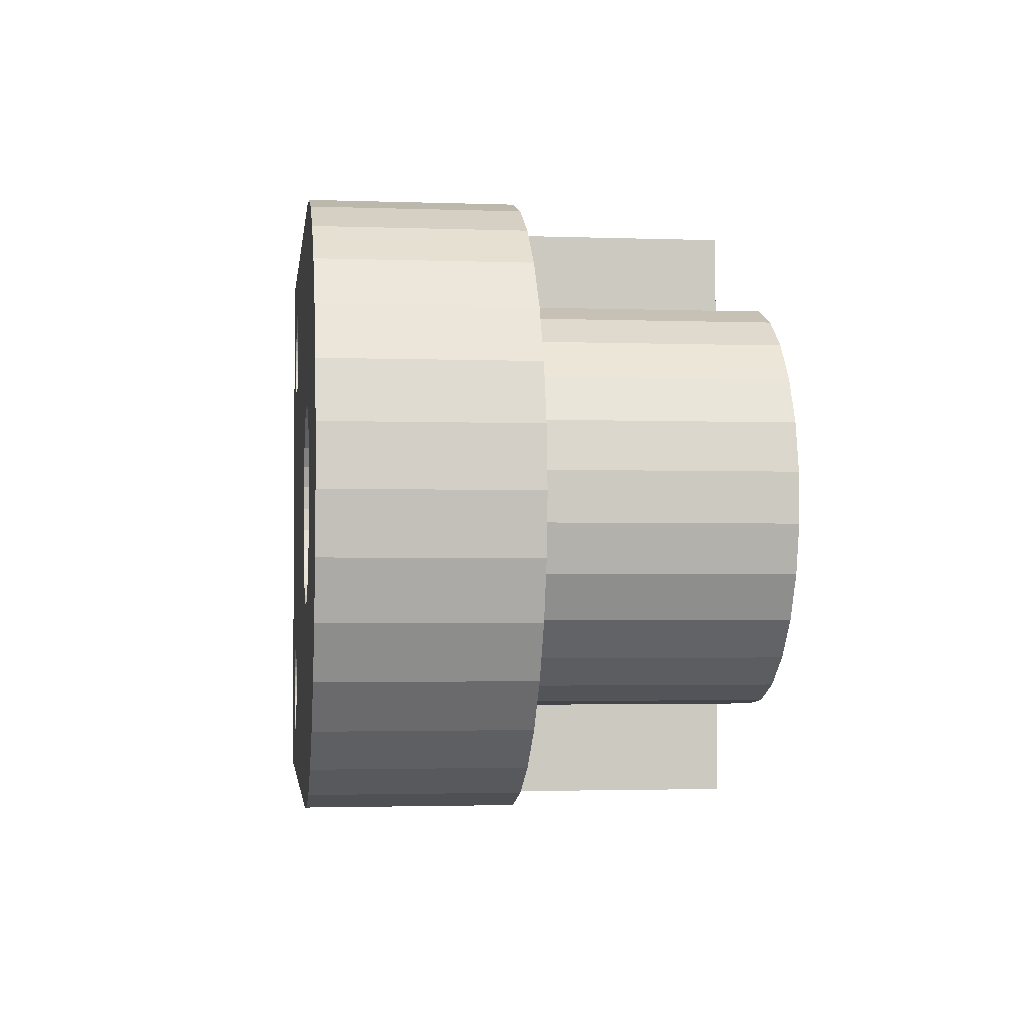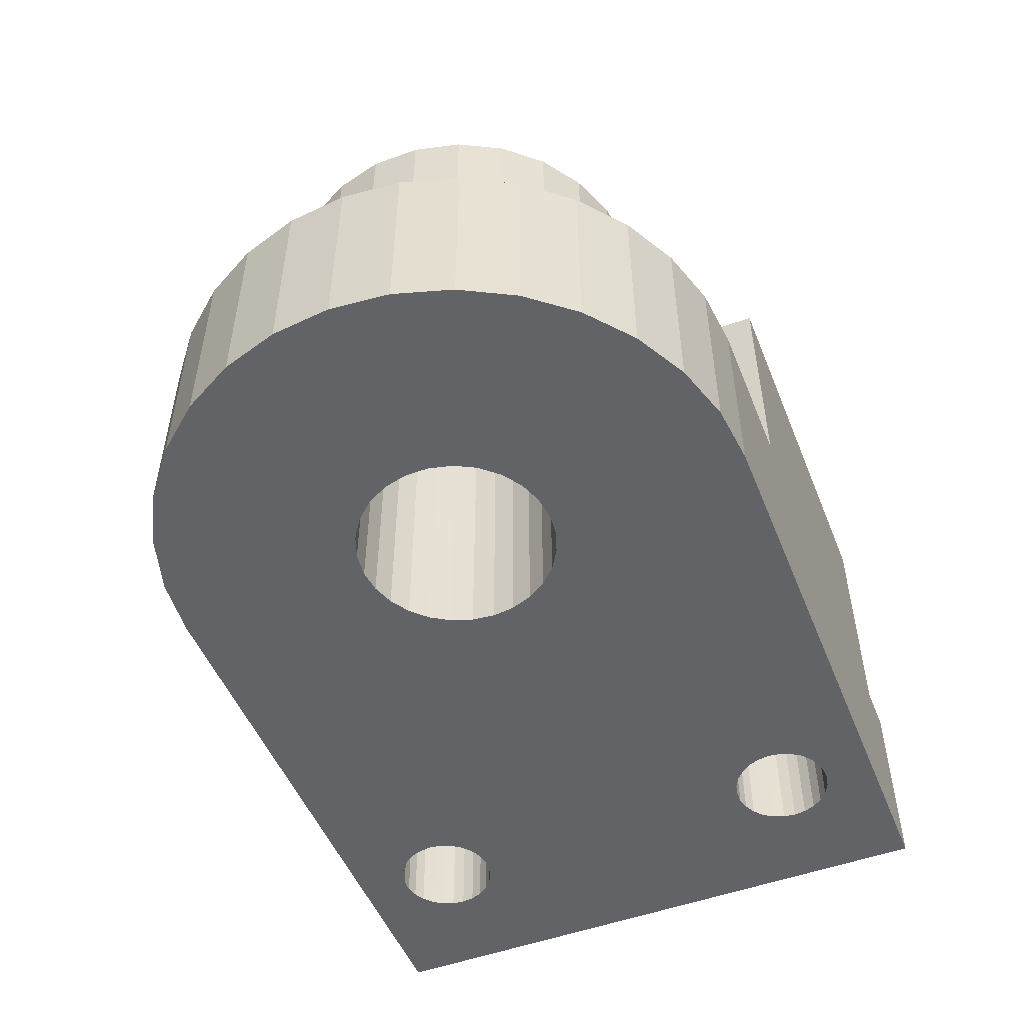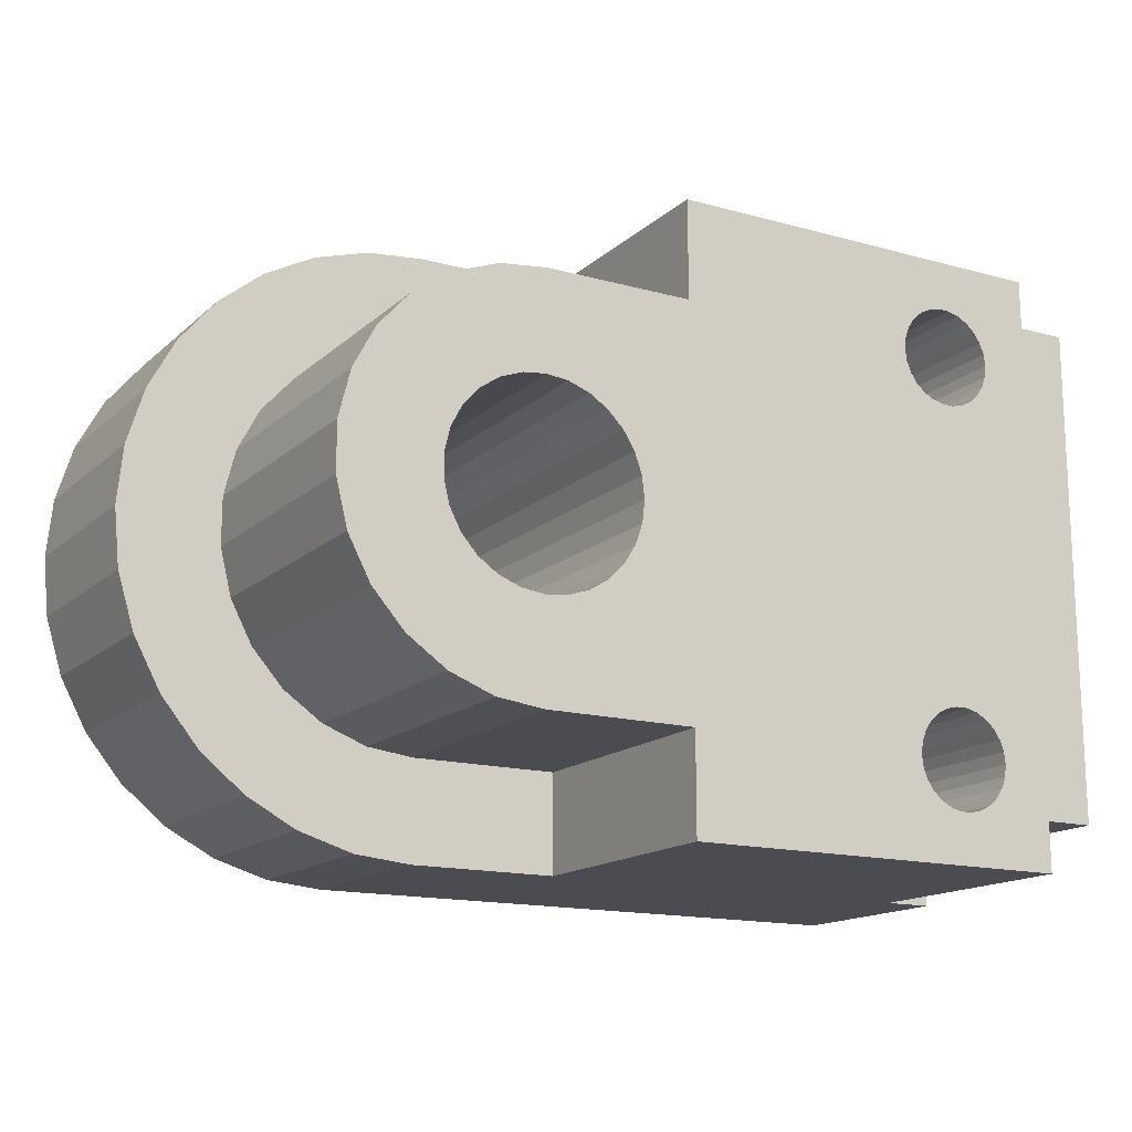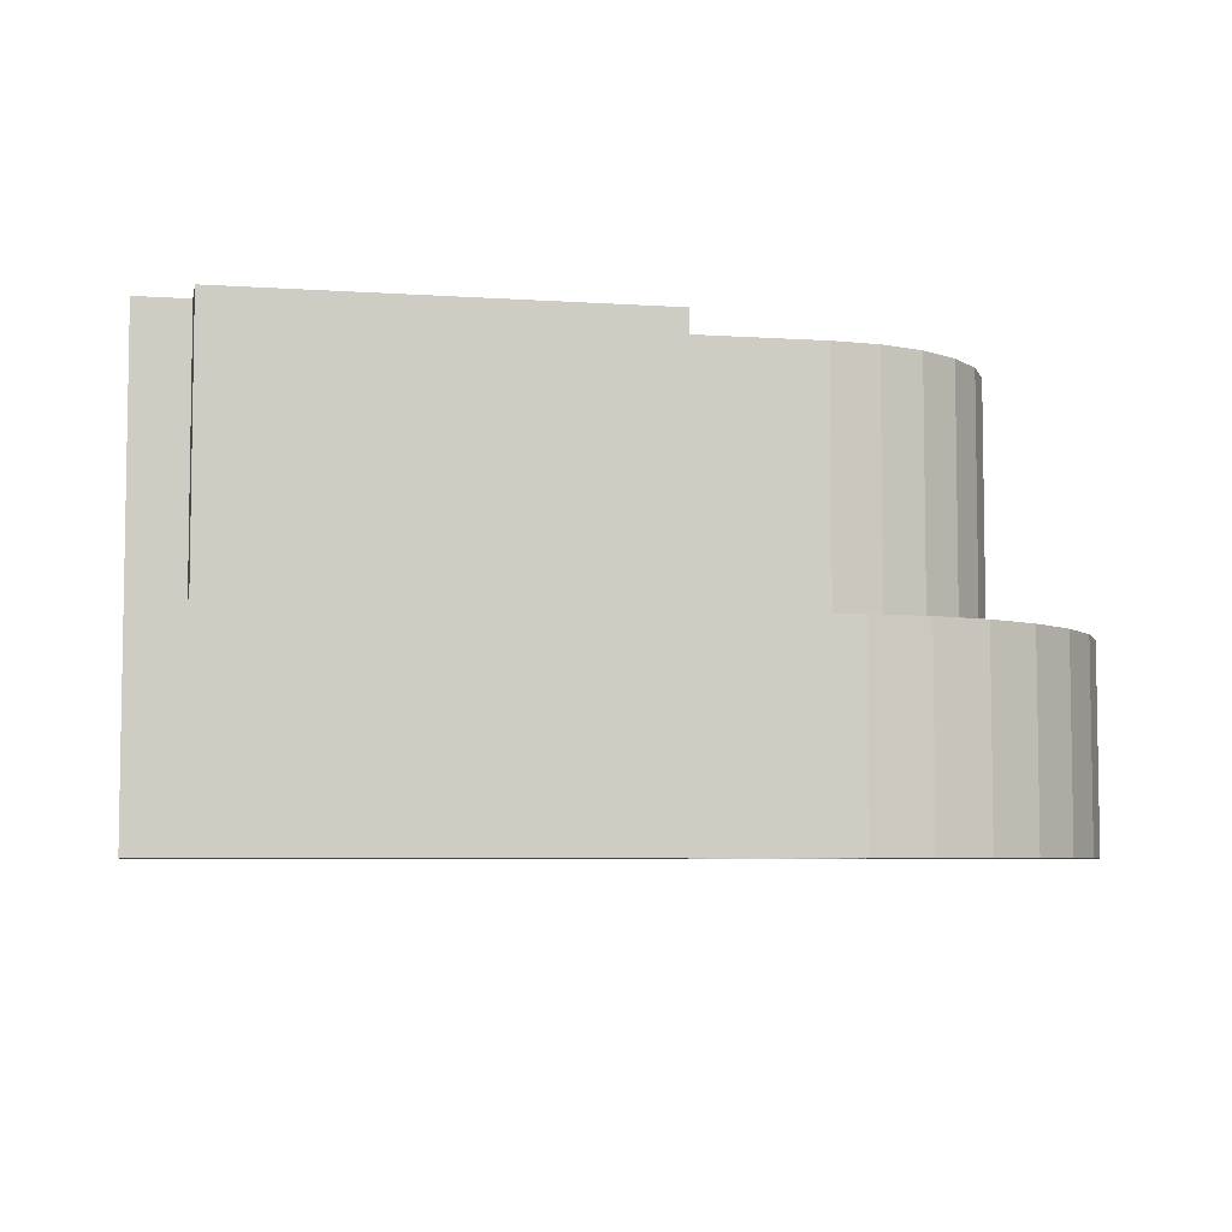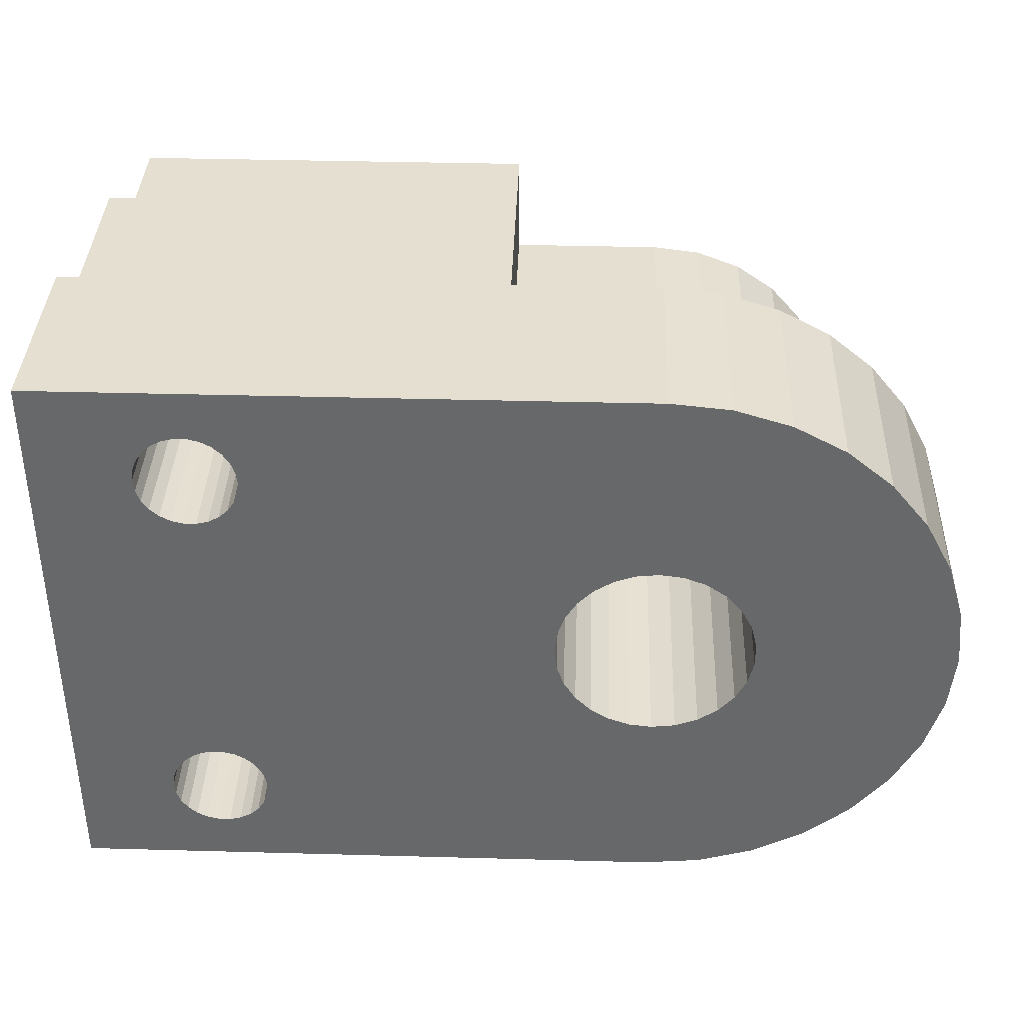
<metadata>
{"format":"obj","ext":"obj","renderer":"f3d","projection":"perspective","resolution":1024,"background":"white","views":[{"elev":-2.4,"azim":-97.1,"up":"+Y"},{"elev":-51.0,"azim":-68.3,"up":"+Z"},{"elev":-15.5,"azim":-30.1,"up":"+Y"},{"elev":-5.8,"azim":168.5,"up":"+Z"},{"elev":37.5,"azim":-178.0,"up":"+Y"}]}
</metadata>
<code>
o Cylinder004001
v 0.015 0.06 0.02
v 0.015 0.05 0.045
v 0.015 0.06 0.045
v 0.015 0.05 0.02
v 0 0.05 0.02
v 0 0.05 0.045
v 0.015 0.01 0.02
v 0.015 0.01 0.045
v 0 0.01 0.02
v 0 0.01 0.045
v 0.015 -0 0.045
v 0.015 -0 0.02
v -0.004786 0.04942 0.02
v -0.004786 0.04942 0.045
v -0.009294 0.04771 0.02
v -0.009294 0.04771 0.045
v -0.01326 0.04497 0.02
v -0.01326 0.04497 0.045
v -0.01646 0.04136 0.02
v -0.01646 0.04136 0.045
v -0.0187 0.03709 0.02
v -0.0187 0.03709 0.045
v -0.01985 0.03241 0.02
v -0.01985 0.03241 0.045
v -0.01985 0.02759 0.045
v -0.01985 0.02759 0.02
v -0.0187 0.02291 0.045
v -0.0187 0.02291 0.02
v -0.01646 0.01864 0.045
v -0.01646 0.01864 0.02
v -0.01326 0.01503 0.045
v -0.01326 0.01503 0.02
v -0.009294 0.01229 0.045
v -0.009294 0.01229 0.02
v -0.004786 0.01058 0.045
v -0.004786 0.01058 0.02
v -0.02121 0.008787 0.02
v -0.01667 0.005056 0.02
v -0.02772 0.01852 0.02
v -0.02494 0.01333 0.02
v -0.01148 0.002284 0.02
v -0.02942 0.02415 0.02
v -0.005853 0.000576 0.02
v -0.03 0.03 0.02
v 0 0.01 0.02
v 0 -0 0.02
v -0.02942 0.03585 0.02
v -0.02772 0.04148 0.02
v -0.02494 0.04667 0.02
v -0.02121 0.05121 0.02
v -0.01667 0.05494 0.02
v -0.01148 0.05772 0.02
v -0.005853 0.05942 0.02
v 0 0.05 0.02
v 0 0.06 0.02
v 0 0.06 0
v -0.005853 0.05942 0
v -0.01148 0.05772 0
v -0.01667 0.05494 0
v -0.02121 0.05121 0
v -0.02494 0.04667 0
v -0.02772 0.04148 0
v -0.02942 0.03585 0
v -0.03 0.03 0
v -0.02942 0.02415 0
v -0.02772 0.01852 0
v -0.02494 0.01333 0
v -0.02121 0.008787 0
v -0.01667 0.005056 0
v -0.01148 0.002284 0
v -0.005853 0.000576 0
v 0 0 0
v -0.006631 0.02252 0.045
v -0.00823 0.02432 0.045
v -0.004647 0.02115 0.045
v -0.00935 0.02645 0.045
v -0.002393 0.02029 0.045
v -0.009927 0.0288 0.045
v 0 0.02 0.045
v -0.009927 0.03121 0.045
v 0.002225 0.02025 0.045
v -0.00935 0.03355 0.045
v 0.004339 0.02099 0.045
v -0.00823 0.03568 0.045
v 0.006235 0.02218 0.045
v 0.007818 0.02377 0.045
v -0.006631 0.03748 0.045
v 0.00901 0.02566 0.045
v 0.009749 0.02778 0.045
v -0.004647 0.03886 0.045
v -0.002393 0.03971 0.045
v 0.04216 0.005885 0.045
v 0.04126 0.006684 0.045
v 0.04057 0.007676 0.045
v 0.04323 0.005325 0.045
v 0.04015 0.008803 0.045
v 0.04 0.01 0.045
v 0 0.04 0.045
v 0.002225 0.03975 0.045
v 0.004339 0.03901 0.045
v 0.04015 0.0112 0.045
v 0.04057 0.01232 0.045
v 0.04126 0.01332 0.045
v 0.01 0.03 0.045
v 0.055 -0 0.045
v 0.0444 0.005036 0.045
v 0.0456 0.005036 0.045
v 0.04677 0.005325 0.045
v 0.04784 0.005885 0.045
v 0.04216 0.01412 0.045
v 0.055 0.005 0.045
v 0.04874 0.006684 0.045
v 0.04943 0.007676 0.045
v 0.04985 0.008803 0.045
v 0.05 0.01 0.045
v 0.04985 0.0112 0.045
v 0.06 0.005 0.045
v 0.04943 0.01232 0.045
v 0.04874 0.01332 0.045
v 0.00901 0.03434 0.045
v 0.009749 0.03222 0.045
v 0.007818 0.03624 0.045
v 0.006235 0.03782 0.045
v 0.04126 0.04668 0.045
v 0.04216 0.04589 0.045
v 0.04057 0.04768 0.045
v 0.04323 0.04532 0.045
v 0.04323 0.01468 0.045
v 0.04015 0.0488 0.045
v 0.0444 0.04504 0.045
v 0.0444 0.01496 0.045
v 0.04 0.05 0.045
v 0.0456 0.04504 0.045
v 0.0456 0.01496 0.045
v 0.04015 0.0512 0.045
v 0.04677 0.04532 0.045
v 0.04677 0.01468 0.045
v 0.04057 0.05232 0.045
v 0.04784 0.04589 0.045
v 0.04784 0.01412 0.045
v 0.04126 0.05332 0.045
v 0.04874 0.04668 0.045
v 0.04216 0.05412 0.045
v 0.04323 0.05468 0.045
v 0.055 0.055 0.045
v 0.05 0.05 0.045
v 0.04985 0.0488 0.045
v 0.04985 0.0512 0.045
v 0.04943 0.05232 0.045
v 0.04874 0.05332 0.045
v 0.04784 0.05412 0.045
v 0.055 0.06 0.045
v 0.04677 0.05468 0.045
v 0.0456 0.05496 0.045
v 0.0444 0.05496 0.045
v 0.06 0.055 0.045
v 0.04943 0.04768 0.045
v 0.055 0.005 0.02
v 0.055 -0 0.02
v 0.06 0.005 0.02
v 0.06 -0 0.02
v 0.055 0.06 0.02
v 0.055 0.055 0.02
v 0.06 0.06 0.02
v 0.06 0.055 0.02
v -0.002393 0.02029 0
v 0 0.02 0
v 0.01 0.03 0
v 0.009749 0.03222 0
v 0.002225 0.02025 0
v 0.01 0.03 0.045
v 0.00901 0.03434 0
v 0.004339 0.02099 0
v 0.007818 0.03624 0
v 0.006235 0.02218 0
v 0.006235 0.03782 0
v 0.004339 0.03901 0
v 0.007818 0.02377 0
v 0.00901 0.02566 0
v 0.009749 0.02778 0
v 0.002225 0.03975 0
v 0 0.04 0
v 0 0.04 0.045
v -0.002393 0.03971 0
v -0.004647 0.03886 0
v -0.006631 0.03748 0
v -0.00823 0.03568 0
v -0.00935 0.03355 0
v -0.009927 0.03121 0
v -0.009927 0.0288 0
v -0.00935 0.02645 0
v -0.00823 0.02432 0
v -0.006631 0.02252 0
v -0.004647 0.02115 0
v 0.04323 0.005325 0
v 0.0444 0.005036 0
v 0.0456 0.005036 0
v 0.04677 0.005325 0
v 0.05 0.01 0
v 0.04985 0.0112 0
v 0.04784 0.005885 0
v 0.04943 0.01232 0
v 0.04874 0.01332 0
v 0.04874 0.006684 0
v 0.04943 0.007676 0
v 0.04784 0.01412 0
v 0.04985 0.008803 0
v 0.04677 0.01468 0
v 0.0456 0.01496 0
v 0.0444 0.01496 0
v 0.04323 0.01468 0
v 0.04216 0.01412 0
v 0.04126 0.01332 0
v 0.04057 0.01232 0
v 0.04015 0.0112 0
v 0.04 0.01 0
v 0.04015 0.008803 0
v 0.04057 0.007676 0
v 0.04126 0.006684 0
v 0.04216 0.005885 0
v 0.04323 0.04532 0
v 0.0444 0.04504 0
v 0.0456 0.04504 0
v 0.04677 0.04532 0
v 0.05 0.05 0
v 0.04985 0.0512 0
v 0.04784 0.04589 0
v 0.04943 0.05232 0
v 0.04874 0.05332 0
v 0.04874 0.04668 0
v 0.04943 0.04768 0
v 0.04784 0.05412 0
v 0.04985 0.0488 0
v 0.04677 0.05468 0
v 0.0456 0.05496 0
v 0.0444 0.05496 0
v 0.04323 0.05468 0
v 0.04216 0.05412 0
v 0.04126 0.05332 0
v 0.04057 0.05232 0
v 0.04015 0.0512 0
v 0.04 0.05 0
v 0.04015 0.0488 0
v 0.04057 0.04768 0
v 0.04126 0.04668 0
v 0.04216 0.04589 0
v 0.06 0 0
v 0 0.04 0
v 0.06 0.06 0
v 0.01 0.03 0
f 1 2 3
f 4 2 1
f 2 4 5
f 2 5 6
f 7 8 9
f 9 8 10
f 7 11 8
f 12 11 7
f 6 5 13
f 14 13 15
f 14 6 13
f 16 15 17
f 16 14 15
f 18 17 19
f 18 16 17
f 20 19 21
f 20 18 19
f 22 21 23
f 22 20 21
f 24 22 23
f 25 23 26
f 25 24 23
f 27 26 28
f 27 25 26
f 29 28 30
f 29 27 28
f 31 30 32
f 31 29 30
f 33 32 34
f 33 31 32
f 35 34 36
f 35 33 34
f 10 36 9
f 10 35 36
f 32 37 38
f 30 39 40
f 30 40 37
f 30 37 32
f 34 38 41
f 34 32 38
f 28 42 39
f 28 39 30
f 36 41 43
f 36 34 41
f 26 44 42
f 26 42 28
f 45 43 46
f 45 36 43
f 23 47 44
f 23 44 26
f 12 45 46
f 21 48 47
f 21 47 23
f 19 49 48
f 19 48 21
f 7 45 12
f 50 49 19
f 17 50 19
f 51 50 17
f 15 51 17
f 52 15 13
f 52 51 15
f 53 13 54
f 53 52 13
f 55 53 54
f 1 54 4
f 1 55 54
f 53 56 57
f 53 55 56
f 52 57 58
f 52 53 57
f 51 58 59
f 51 52 58
f 50 59 60
f 50 51 59
f 49 60 61
f 49 50 60
f 48 61 62
f 48 49 61
f 47 62 63
f 47 48 62
f 44 63 64
f 44 47 63
f 42 64 65
f 42 44 64
f 39 65 66
f 39 42 65
f 40 66 67
f 40 39 66
f 37 67 68
f 37 40 67
f 38 68 69
f 38 37 68
f 41 69 70
f 41 38 69
f 43 70 71
f 43 41 70
f 46 43 71
f 46 71 72
f 73 31 33
f 74 31 73
f 74 29 31
f 75 33 35
f 75 73 33
f 76 27 29
f 76 29 74
f 77 35 10
f 77 75 35
f 78 25 27
f 78 27 76
f 79 77 10
f 80 22 24
f 80 24 25
f 80 25 78
f 81 79 10
f 82 22 80
f 20 22 82
f 83 10 8
f 83 81 10
f 84 20 82
f 85 83 8
f 86 85 8
f 18 84 87
f 18 20 84
f 88 86 8
f 89 88 8
f 16 87 90
f 16 18 87
f 14 90 91
f 14 16 90
f 92 93 11
f 94 11 93
f 95 92 11
f 96 8 11
f 96 11 94
f 97 8 96
f 6 91 98
f 6 99 100
f 6 98 99
f 6 14 91
f 101 8 97
f 102 8 101
f 103 8 102
f 103 104 89
f 103 89 8
f 105 106 95
f 105 107 106
f 105 108 107
f 105 109 108
f 105 95 11
f 110 104 103
f 111 109 105
f 111 112 109
f 111 113 112
f 111 114 113
f 115 114 111
f 116 115 111
f 117 116 111
f 117 118 116
f 117 119 118
f 2 120 121
f 2 122 120
f 2 123 122
f 2 100 123
f 2 6 100
f 124 2 121
f 124 121 104
f 125 124 104
f 125 104 110
f 126 2 124
f 127 125 110
f 127 110 128
f 129 2 126
f 130 128 131
f 130 127 128
f 132 2 129
f 133 130 131
f 133 131 134
f 135 3 2
f 135 2 132
f 136 133 134
f 136 134 137
f 138 3 135
f 139 137 140
f 139 136 137
f 141 3 138
f 142 139 140
f 142 140 119
f 143 3 141
f 144 3 143
f 145 146 147
f 145 148 146
f 145 149 148
f 145 150 149
f 145 151 150
f 152 151 145
f 152 3 144
f 152 153 151
f 152 154 153
f 152 155 154
f 152 144 155
f 156 157 142
f 156 145 147
f 156 147 157
f 156 119 117
f 156 142 119
f 105 158 111
f 105 159 158
f 160 159 161
f 160 158 159
f 160 117 158
f 158 117 111
f 145 162 152
f 145 163 162
f 164 163 165
f 164 162 163
f 156 165 163
f 156 163 145
f 166 77 167
f 75 77 166
f 77 79 167
f 168 121 169
f 167 81 170
f 171 121 168
f 79 81 167
f 169 120 172
f 170 83 173
f 172 120 174
f 121 120 169
f 81 83 170
f 173 85 175
f 120 122 174
f 83 85 173
f 174 123 176
f 176 123 177
f 175 86 178
f 122 123 174
f 85 86 175
f 178 88 179
f 123 100 177
f 86 88 178
f 179 89 180
f 177 99 181
f 88 89 179
f 181 99 182
f 100 99 177
f 180 171 168
f 89 171 180
f 99 183 182
f 182 91 184
f 184 91 185
f 183 91 182
f 91 90 185
f 90 87 185
f 185 87 186
f 87 84 186
f 186 84 187
f 187 84 188
f 84 82 188
f 188 82 189
f 189 80 190
f 82 80 189
f 80 78 190
f 78 76 190
f 190 76 191
f 191 76 192
f 76 74 192
f 192 74 193
f 74 73 193
f 193 75 194
f 194 75 166
f 73 75 193
f 92 95 195
f 95 106 195
f 195 106 196
f 196 106 197
f 106 107 197
f 197 107 198
f 199 116 200
f 115 116 199
f 107 108 198
f 198 108 201
f 200 118 202
f 116 118 200
f 108 109 201
f 202 119 203
f 118 119 202
f 109 112 201
f 201 112 204
f 204 112 205
f 203 140 206
f 119 140 203
f 112 113 205
f 205 113 207
f 206 137 208
f 113 114 207
f 140 137 206
f 207 115 199
f 114 115 207
f 208 134 209
f 137 134 208
f 209 131 210
f 134 131 209
f 210 128 211
f 131 128 210
f 211 110 212
f 128 110 211
f 212 103 213
f 110 103 212
f 213 102 214
f 103 102 213
f 102 101 214
f 214 101 215
f 215 101 216
f 101 97 216
f 216 97 217
f 97 96 217
f 96 94 217
f 217 94 218
f 218 94 219
f 94 93 219
f 219 93 220
f 93 92 220
f 220 92 195
f 125 127 221
f 127 130 221
f 221 130 222
f 222 130 223
f 130 133 223
f 223 133 224
f 225 148 226
f 146 148 225
f 133 136 224
f 224 136 227
f 226 149 228
f 148 149 226
f 136 139 227
f 228 150 229
f 149 150 228
f 139 142 227
f 227 142 230
f 230 142 231
f 229 151 232
f 150 151 229
f 142 157 231
f 231 157 233
f 232 153 234
f 157 147 233
f 151 153 232
f 233 146 225
f 147 146 233
f 234 154 235
f 153 154 234
f 235 155 236
f 154 155 235
f 236 144 237
f 155 144 236
f 237 143 238
f 144 143 237
f 238 141 239
f 143 141 238
f 239 138 240
f 141 138 239
f 138 135 240
f 240 135 241
f 241 135 242
f 135 132 242
f 242 132 243
f 132 129 243
f 129 126 243
f 243 126 244
f 244 126 245
f 126 124 245
f 245 124 246
f 124 125 246
f 246 125 221
f 72 12 46
f 159 105 11
f 159 11 12
f 247 161 159
f 247 159 12
f 247 12 72
f 223 208 209
f 223 209 210
f 223 224 208
f 179 214 215
f 66 191 192
f 201 204 247
f 66 192 67
f 205 247 204
f 179 215 178
f 170 173 72
f 72 196 247
f 65 190 191
f 198 201 247
f 65 191 66
f 180 214 179
f 72 217 218
f 207 247 205
f 72 218 219
f 72 219 220
f 72 220 195
f 72 195 196
f 56 176 177
f 56 177 181
f 180 213 214
f 197 198 247
f 56 181 248
f 56 241 176
f 249 247 202
f 249 202 231
f 56 237 238
f 249 231 233
f 199 247 207
f 56 238 239
f 249 233 225
f 56 239 240
f 56 240 241
f 222 223 210
f 167 72 71
f 222 210 211
f 167 170 72
f 196 197 247
f 64 189 190
f 64 190 65
f 226 249 225
f 250 213 180
f 200 247 199
f 63 188 189
f 250 212 213
f 221 222 211
f 250 246 212
f 221 211 212
f 63 189 64
f 57 248 184
f 57 56 248
f 250 245 246
f 202 247 200
f 228 249 226
f 58 184 185
f 58 57 184
f 246 221 212
f 169 245 250
f 62 187 188
f 62 188 63
f 59 185 186
f 169 244 245
f 229 249 228
f 166 71 70
f 59 58 185
f 166 167 71
f 61 187 62
f 232 249 229
f 60 59 186
f 60 186 187
f 172 244 169
f 60 187 61
f 56 249 236
f 56 236 237
f 172 243 244
f 194 70 69
f 194 166 70
f 234 249 232
f 174 243 172
f 174 242 243
f 193 194 69
f 235 249 234
f 68 193 69
f 176 242 174
f 176 241 242
f 236 249 235
f 192 193 68
f 230 203 206
f 67 192 68
f 227 230 206
f 227 206 208
f 175 217 72
f 175 216 217
f 231 203 230
f 231 202 203
f 178 216 175
f 224 227 208
f 178 215 216
f 173 175 72
f 1 56 55
f 249 56 1
f 162 249 1
f 164 249 162
f 152 1 3
f 152 162 1
f 165 249 164
f 160 247 249
f 160 249 165
f 161 247 160
f 117 165 156
f 117 160 165

</code>
